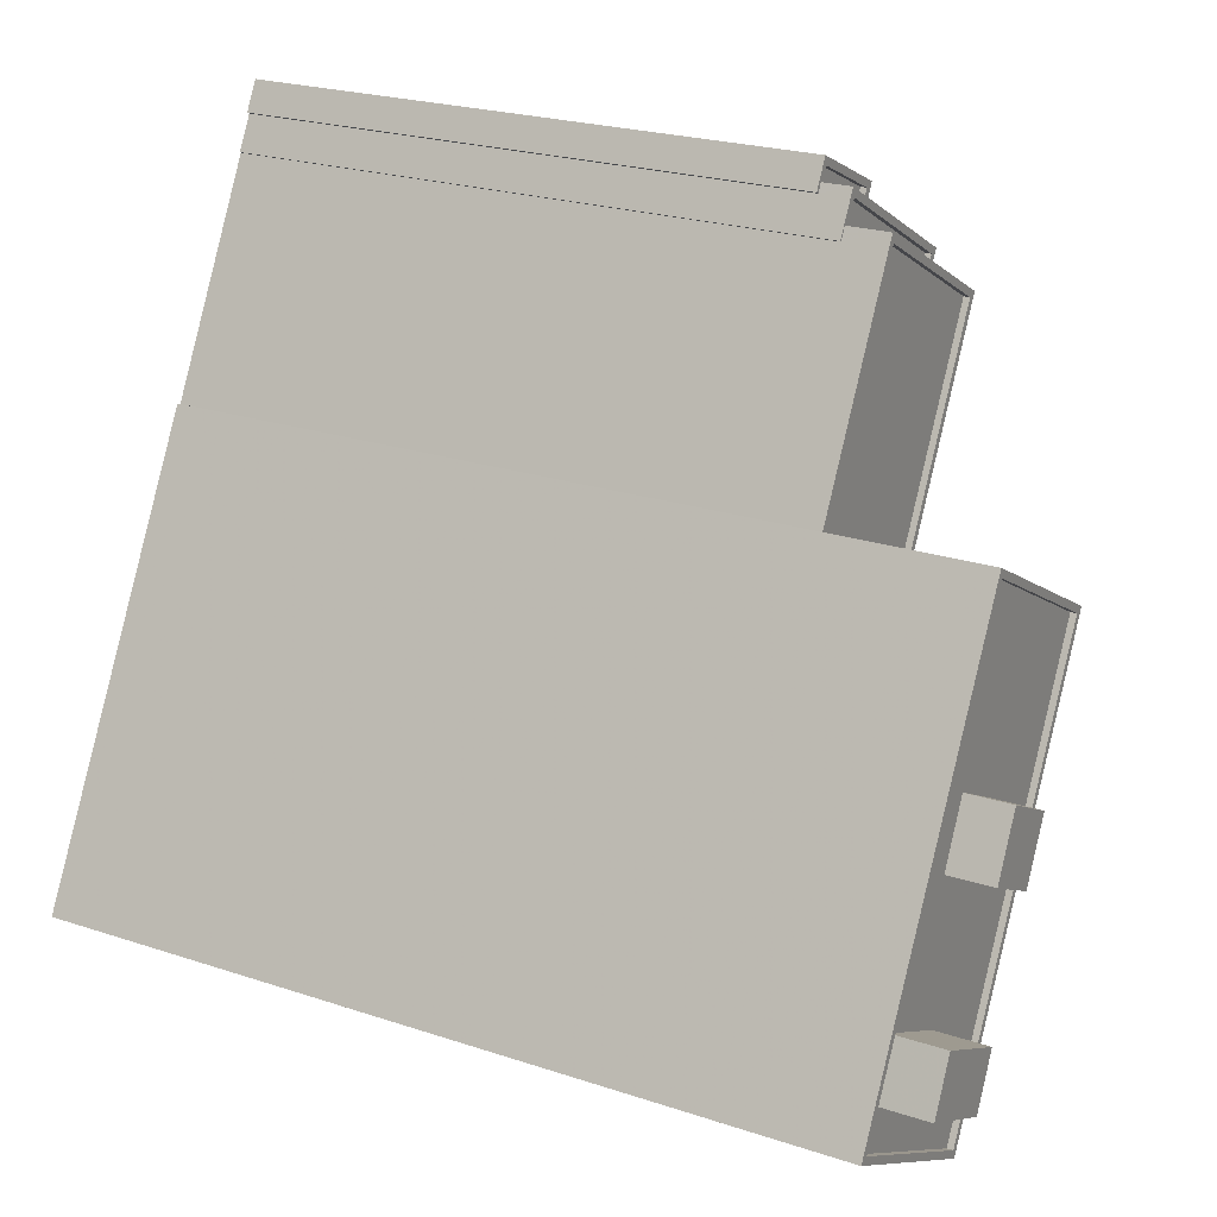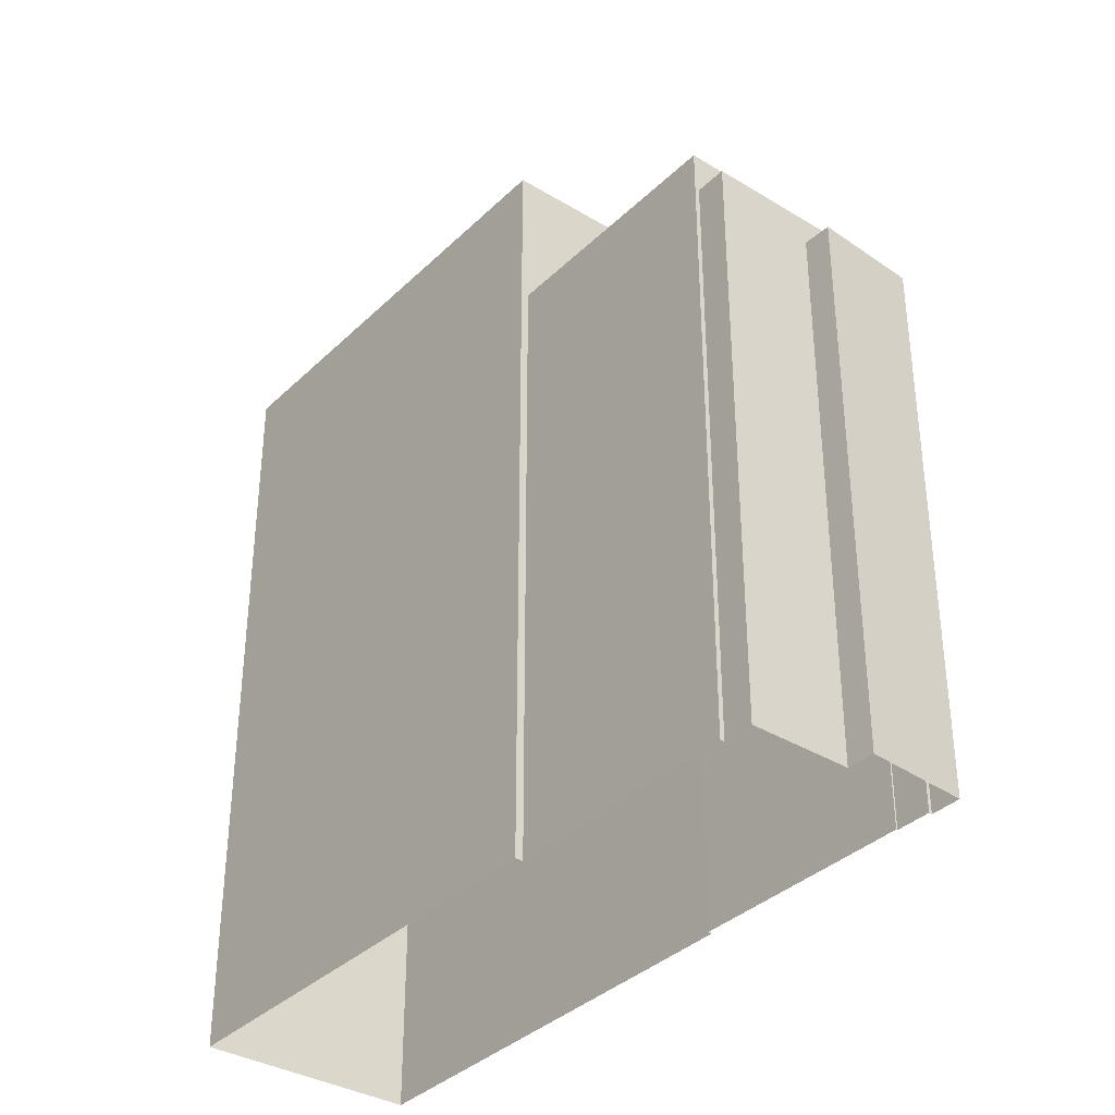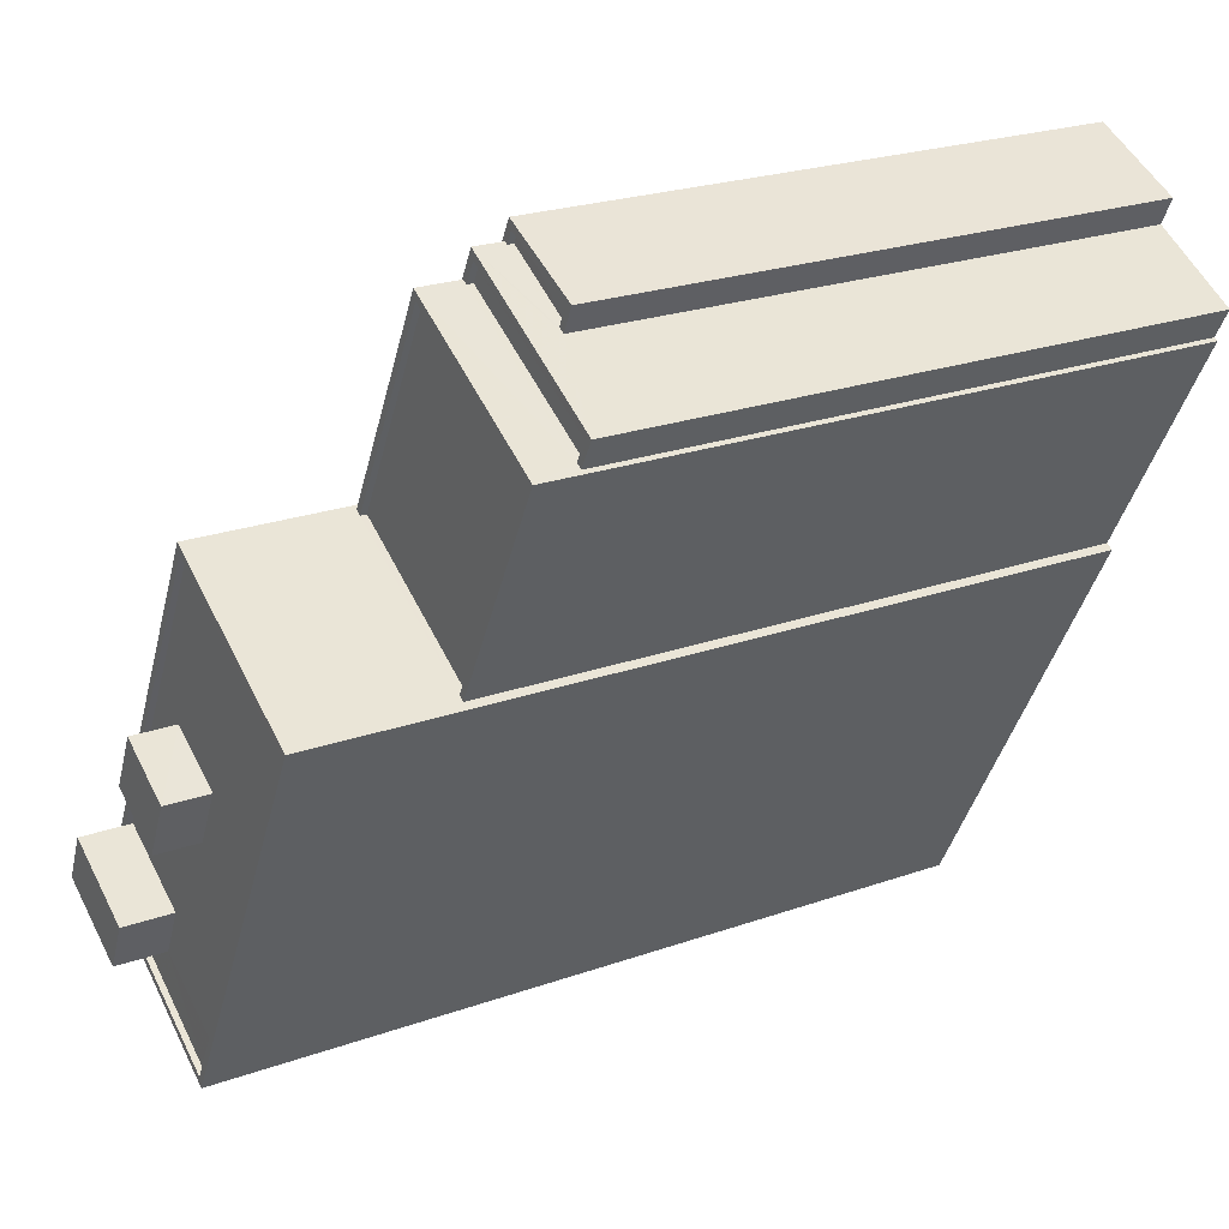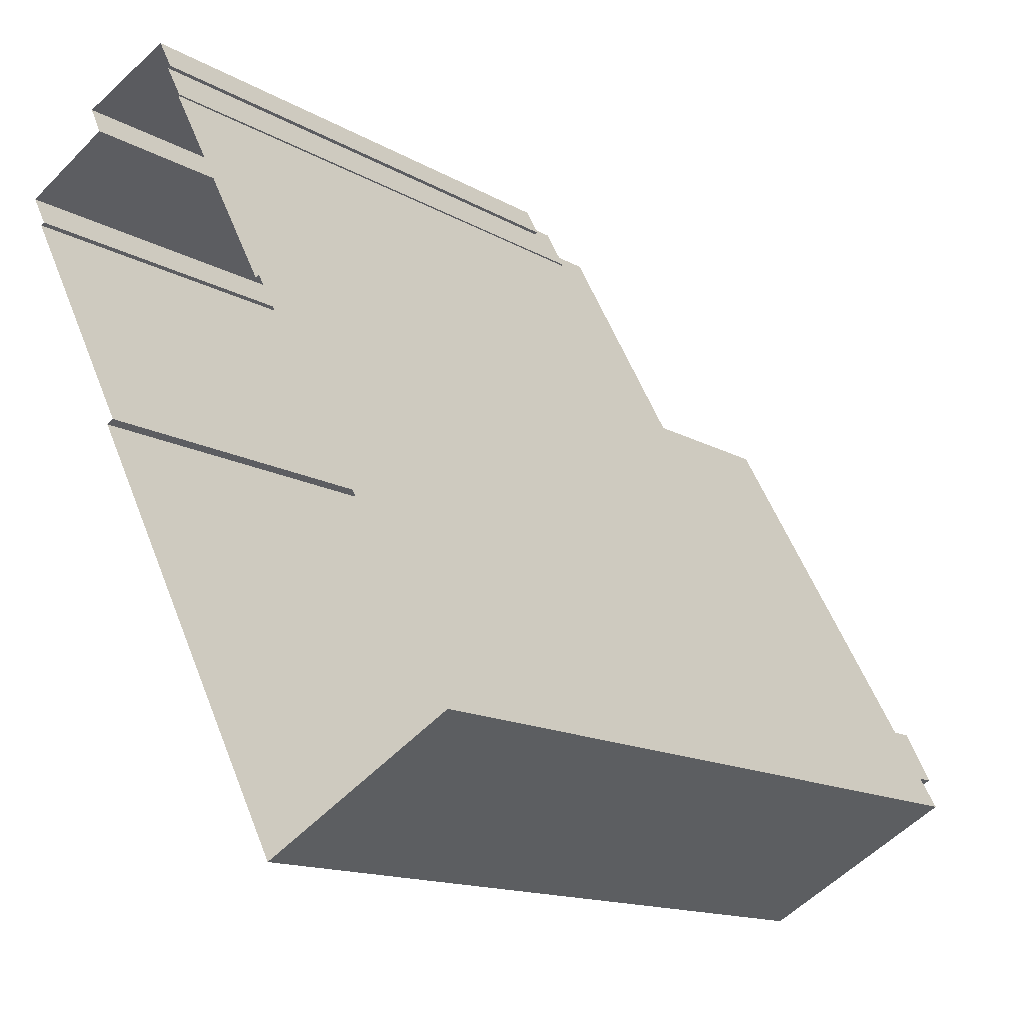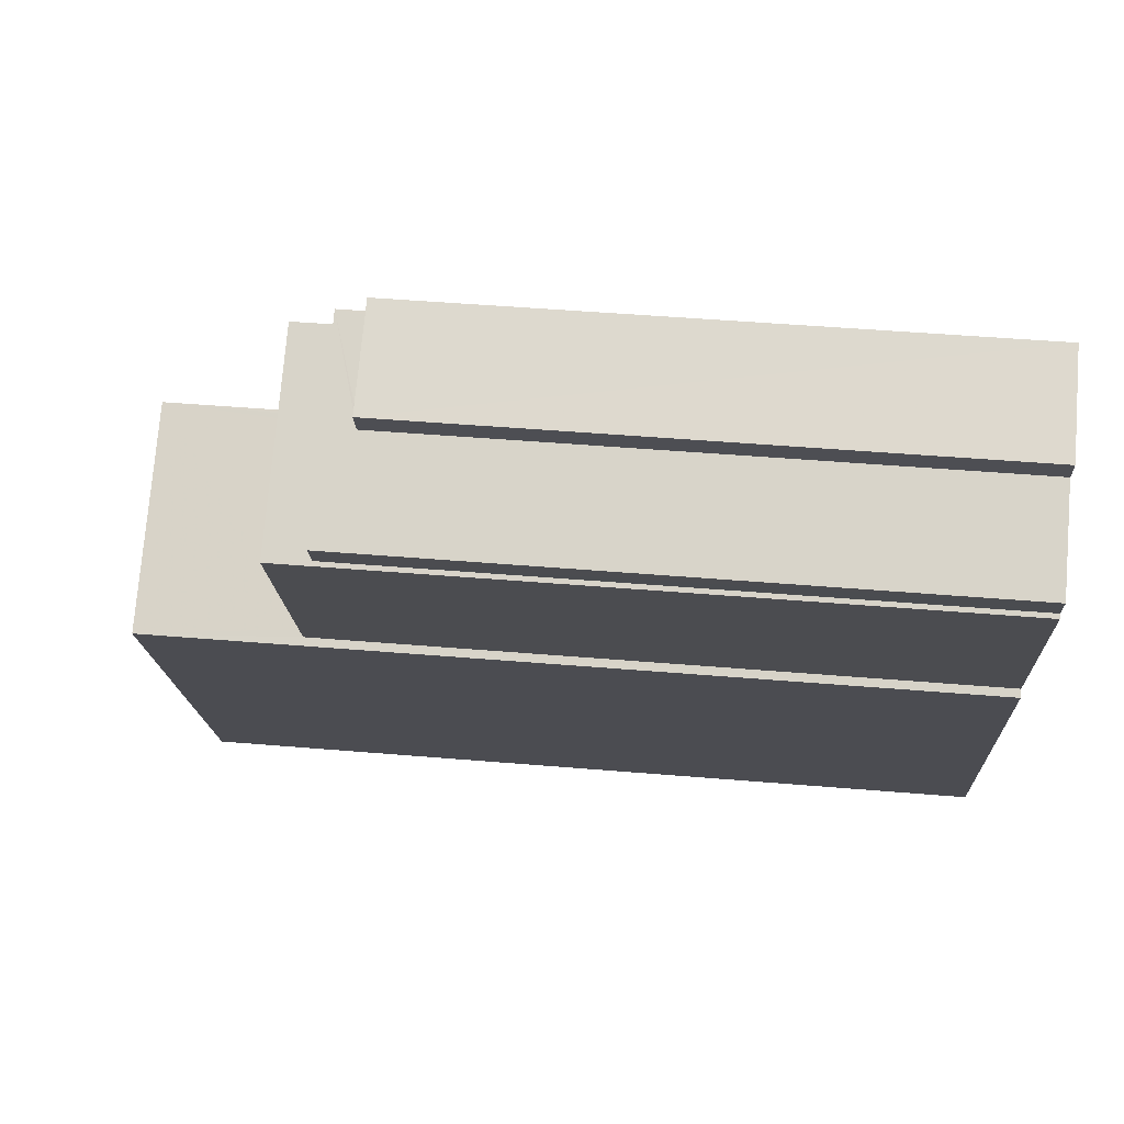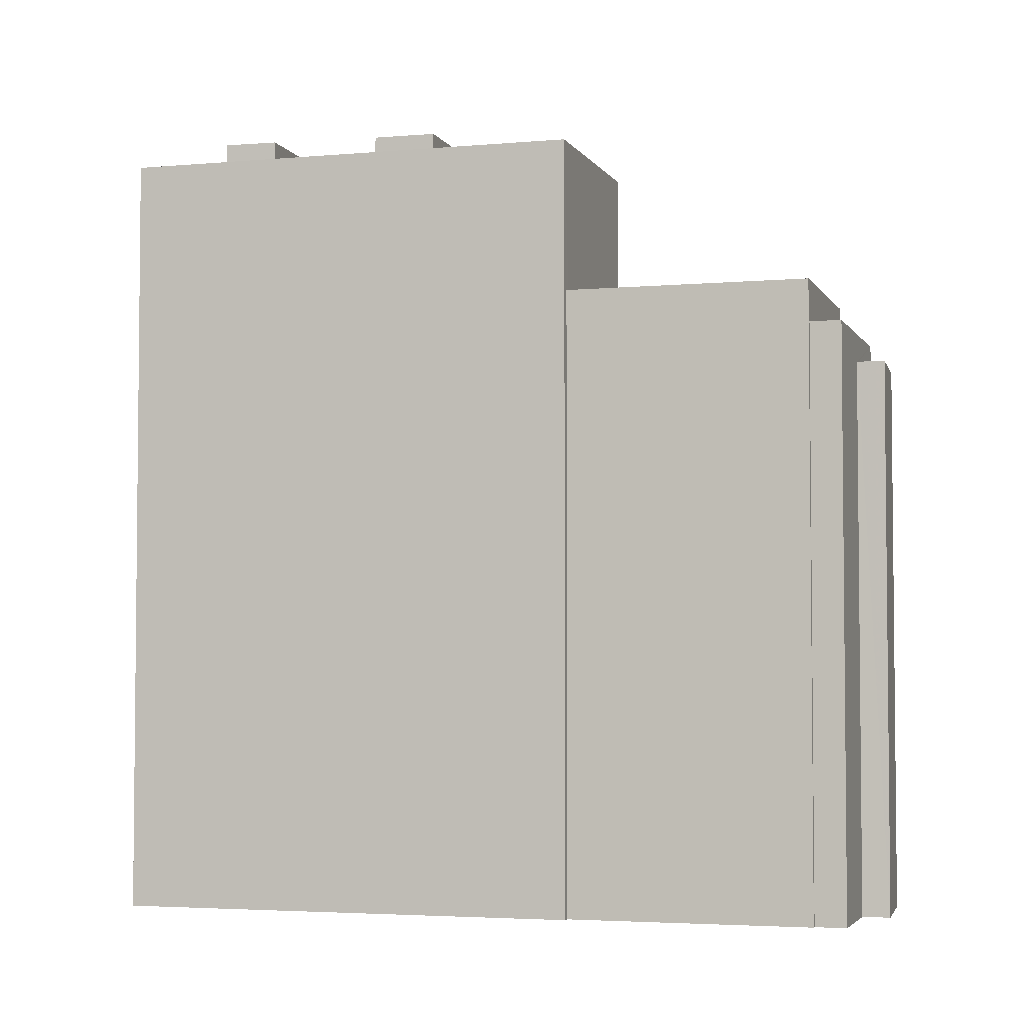
<metadata>
{"format":"obj","ext":"obj","renderer":"f3d","projection":"perspective","resolution":1024,"background":"white","views":[{"elev":23.2,"azim":-60.7,"up":"+Y"},{"elev":-36.0,"azim":113.2,"up":"+Z"},{"elev":23.9,"azim":59.6,"up":"+Y"},{"elev":-14.2,"azim":-141.4,"up":"+Y"},{"elev":46.6,"azim":95.5,"up":"+Y"},{"elev":-3.7,"azim":78.8,"up":"+Z"}]}
</metadata>
<code>
v -1.256e+04 -3.39e+04 37.82
v -1.256e+04 -3.39e+04 37.82
v -1.256e+04 -3.39e+04 37.82
v -1.256e+04 -3.39e+04 37.82
v -1.256e+04 -3.39e+04 37.82
v -1.257e+04 -3.393e+04 37.82
v -1.258e+04 -3.393e+04 37.82
v -1.256e+04 -3.392e+04 37.82
v -1.257e+04 -3.391e+04 37.82
v -1.257e+04 -3.391e+04 37.82
v -1.256e+04 -3.392e+04 37.82
v -1.256e+04 -3.391e+04 37.82
v -1.256e+04 -3.391e+04 37.82
v -1.256e+04 -3.391e+04 37.82
v -1.256e+04 -3.39e+04 37.82
v -1.256e+04 -3.39e+04 37.82
v -1.256e+04 -3.391e+04 61.98
v -1.256e+04 -3.391e+04 61.98
v -1.256e+04 -3.39e+04 61.98
v -1.256e+04 -3.39e+04 61.98
v -1.256e+04 -3.391e+04 62.23
v -1.256e+04 -3.391e+04 62.23
v -1.256e+04 -3.391e+04 62.23
v -1.256e+04 -3.39e+04 62.23
v -1.256e+04 -3.39e+04 62.23
v -1.256e+04 -3.39e+04 62.23
v -1.256e+04 -3.391e+04 62.23
v -1.256e+04 -3.39e+04 62.23
v -1.256e+04 -3.39e+04 62.23
v -1.256e+04 -3.39e+04 62.23
v -1.256e+04 -3.39e+04 60.8
v -1.256e+04 -3.39e+04 60.8
v -1.256e+04 -3.39e+04 60.8
v -1.256e+04 -3.39e+04 60.8
v -1.256e+04 -3.39e+04 61.05
v -1.256e+04 -3.39e+04 61.05
v -1.256e+04 -3.39e+04 61.05
v -1.256e+04 -3.39e+04 61.05
v -1.256e+04 -3.39e+04 61.05
v -1.256e+04 -3.39e+04 61.05
v -1.256e+04 -3.39e+04 61.05
v -1.256e+04 -3.39e+04 61.05
v -1.256e+04 -3.39e+04 61.05
v -1.256e+04 -3.39e+04 61.05
v -1.256e+04 -3.392e+04 63.96
v -1.256e+04 -3.392e+04 63.96
v -1.256e+04 -3.391e+04 63.96
v -1.256e+04 -3.391e+04 63.96
v -1.257e+04 -3.391e+04 63.96
v -1.256e+04 -3.39e+04 63.96
v -1.257e+04 -3.391e+04 63.96
v -1.256e+04 -3.39e+04 63.96
v -1.257e+04 -3.391e+04 63.71
v -1.256e+04 -3.391e+04 63.71
v -1.256e+04 -3.39e+04 63.71
v -1.256e+04 -3.392e+04 63.71
v -1.258e+04 -3.393e+04 70.29
v -1.257e+04 -3.393e+04 70.29
v -1.257e+04 -3.393e+04 70.29
v -1.256e+04 -3.392e+04 70.29
v -1.257e+04 -3.391e+04 70.29
v -1.257e+04 -3.391e+04 70.29
v -1.258e+04 -3.393e+04 70.29
v -1.256e+04 -3.392e+04 70.29
v -1.258e+04 -3.393e+04 70.04
v -1.257e+04 -3.393e+04 70.04
v -1.257e+04 -3.393e+04 70.04
v -1.258e+04 -3.393e+04 70.04
v -1.258e+04 -3.393e+04 70.04
v -1.257e+04 -3.393e+04 70.04
v -1.257e+04 -3.393e+04 70.04
v -1.257e+04 -3.393e+04 70.04
v -1.257e+04 -3.392e+04 70.04
v -1.258e+04 -3.393e+04 70.04
v -1.257e+04 -3.392e+04 70.04
v -1.257e+04 -3.392e+04 70.04
v -1.257e+04 -3.392e+04 70.04
v -1.257e+04 -3.392e+04 70.04
v -1.256e+04 -3.392e+04 70.04
v -1.257e+04 -3.391e+04 70.04
v -1.257e+04 -3.393e+04 72.16
v -1.258e+04 -3.393e+04 72.16
v -1.258e+04 -3.393e+04 72.16
v -1.257e+04 -3.393e+04 72.15
v -1.257e+04 -3.392e+04 71.88
v -1.257e+04 -3.392e+04 71.88
v -1.257e+04 -3.392e+04 71.88
v -1.257e+04 -3.392e+04 71.88
f 1 2 3
f 4 1 5
f 6 7 8
f 9 7 10
f 11 6 8
f 3 12 13
f 13 14 8
f 15 5 16
f 16 8 9
f 5 1 3
f 9 8 7
f 16 3 13
f 16 13 8
f 5 3 16
f 17 18 19
f 20 17 19
f 21 22 23
f 24 25 26
f 22 27 23
f 26 25 28
f 29 27 28
f 25 30 29
f 23 27 29
f 25 29 28
f 31 32 33
f 34 31 33
f 35 36 37
f 37 36 38
f 39 40 41
f 42 36 35
f 39 42 40
f 43 39 44
f 42 43 36
f 43 42 39
f 45 46 47
f 46 48 47
f 49 50 51
f 50 48 52
f 47 48 50
f 51 50 52
f 53 54 55
f 53 56 54
f 57 58 59
f 60 61 62
f 60 59 58
f 57 59 63
f 64 60 62
f 59 60 64
f 65 66 67
f 68 65 69
f 66 70 67
f 69 65 67
f 71 70 72
f 73 68 74
f 75 71 72
f 71 67 70
f 73 74 76
f 75 76 71
f 74 68 69
f 74 71 76
f 72 77 75
f 78 73 76
f 79 77 72
f 80 78 77
f 78 80 73
f 80 77 79
f 57 62 61
f 57 63 62
f 81 82 83
f 84 81 83
f 85 86 87
f 88 85 87
f 29 19 18
f 23 29 18
f 21 23 18
f 17 21 18
f 20 19 29
f 30 20 29
f 22 12 27
f 22 13 12
f 3 37 12
f 39 28 44
f 31 34 38
f 34 44 38
f 12 37 27
f 37 28 27
f 38 28 37
f 44 28 38
f 16 26 15
f 16 24 26
f 28 41 26
f 26 41 15
f 28 39 41
f 15 41 5
f 37 2 35
f 37 3 2
f 40 42 1
f 4 40 1
f 35 2 1
f 42 35 1
f 41 40 4
f 5 41 4
f 44 33 43
f 44 34 33
f 36 33 32
f 36 43 33
f 38 36 32
f 31 38 32
f 52 24 51
f 51 24 9
f 52 25 24
f 9 24 16
f 13 22 14
f 25 52 30
f 17 20 21
f 20 30 21
f 14 22 48
f 21 52 48
f 22 21 48
f 30 52 21
f 46 8 14
f 48 46 14
f 47 55 54
f 47 50 55
f 56 47 54
f 56 45 47
f 53 55 50
f 49 53 50
f 8 46 11
f 46 60 11
f 60 45 61
f 10 51 9
f 61 51 10
f 45 56 53
f 45 60 46
f 49 45 53
f 49 51 61
f 61 45 49
f 58 6 11
f 60 58 11
f 58 7 6
f 58 57 7
f 57 61 10
f 7 57 10
f 64 80 79
f 64 62 80
f 66 59 70
f 70 59 72
f 72 64 79
f 72 59 64
f 63 66 65
f 63 59 66
f 68 73 63
f 65 68 63
f 73 80 62
f 63 73 62
f 74 83 82
f 74 69 83
f 81 74 82
f 81 71 74
f 84 71 81
f 84 67 71
f 69 67 84
f 83 69 84
f 87 86 78
f 76 87 78
f 78 85 77
f 78 86 85
f 77 88 75
f 77 85 88
f 88 87 76
f 75 88 76

</code>
